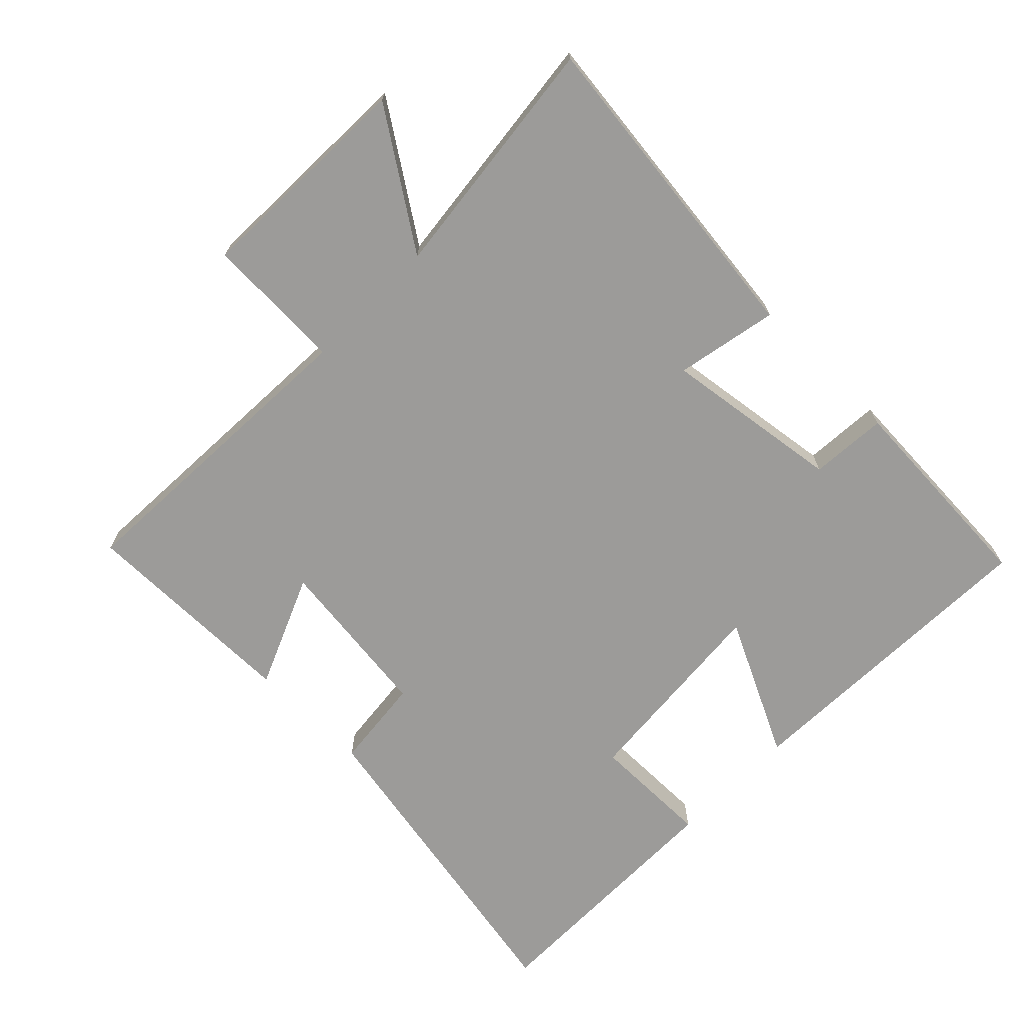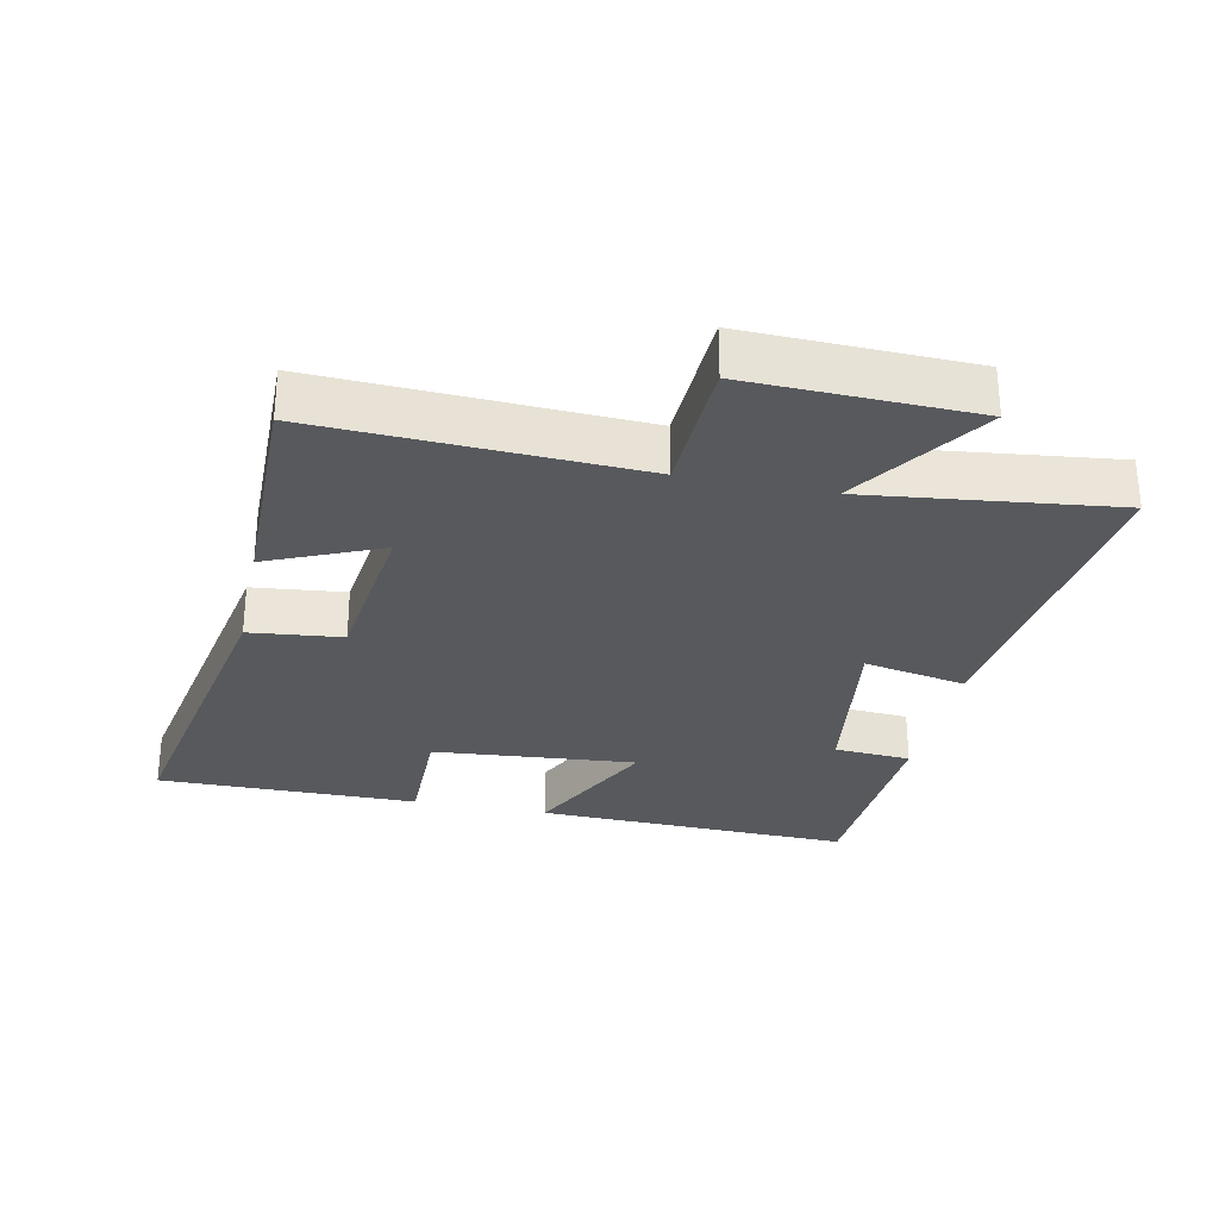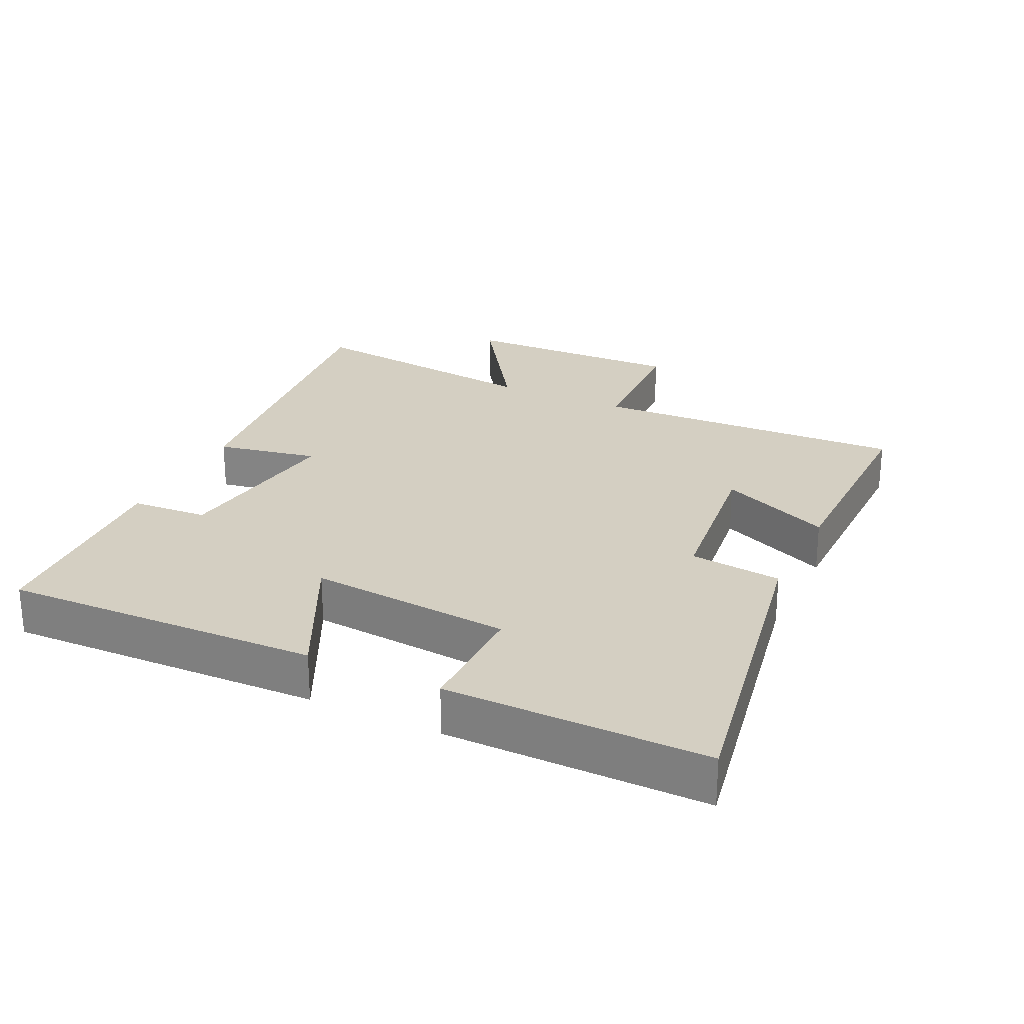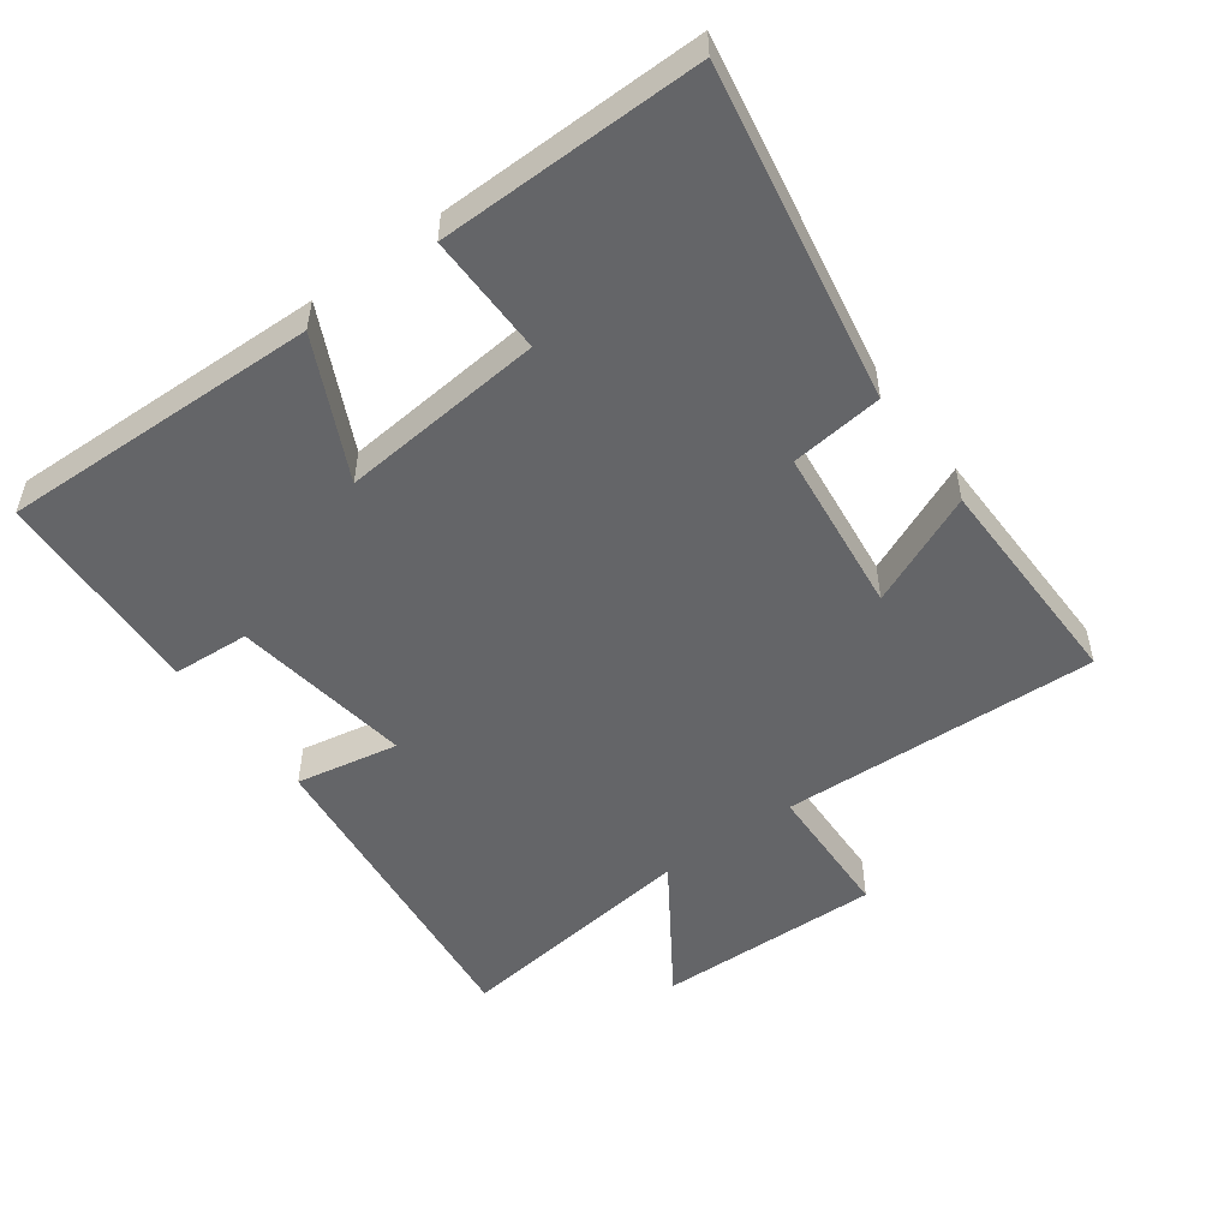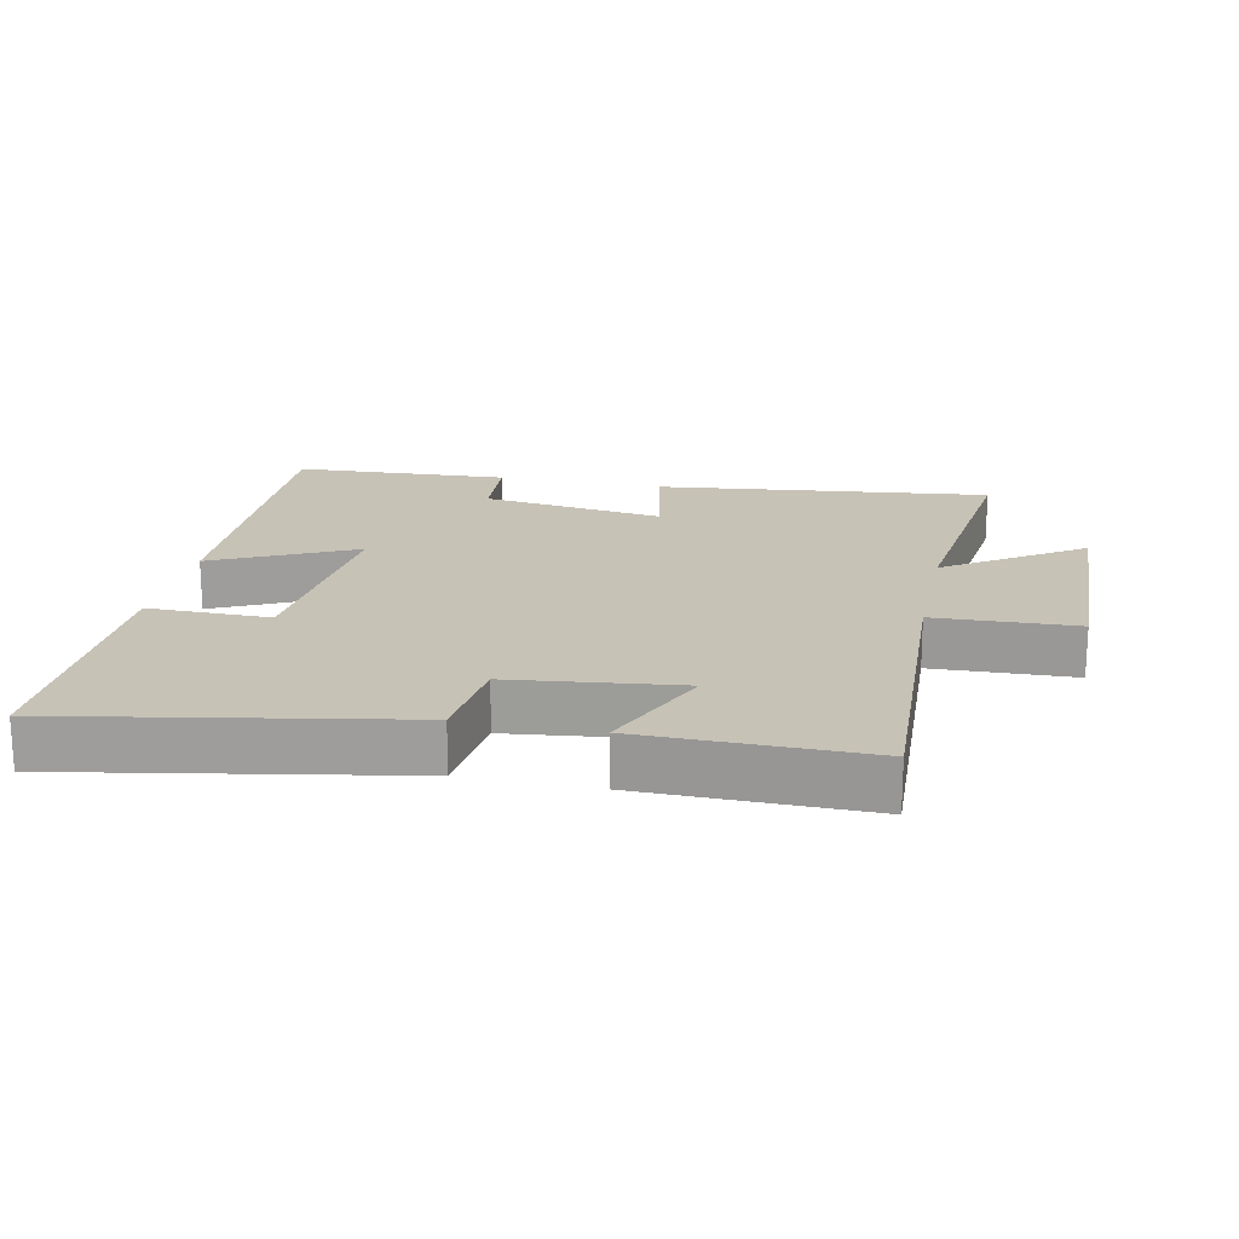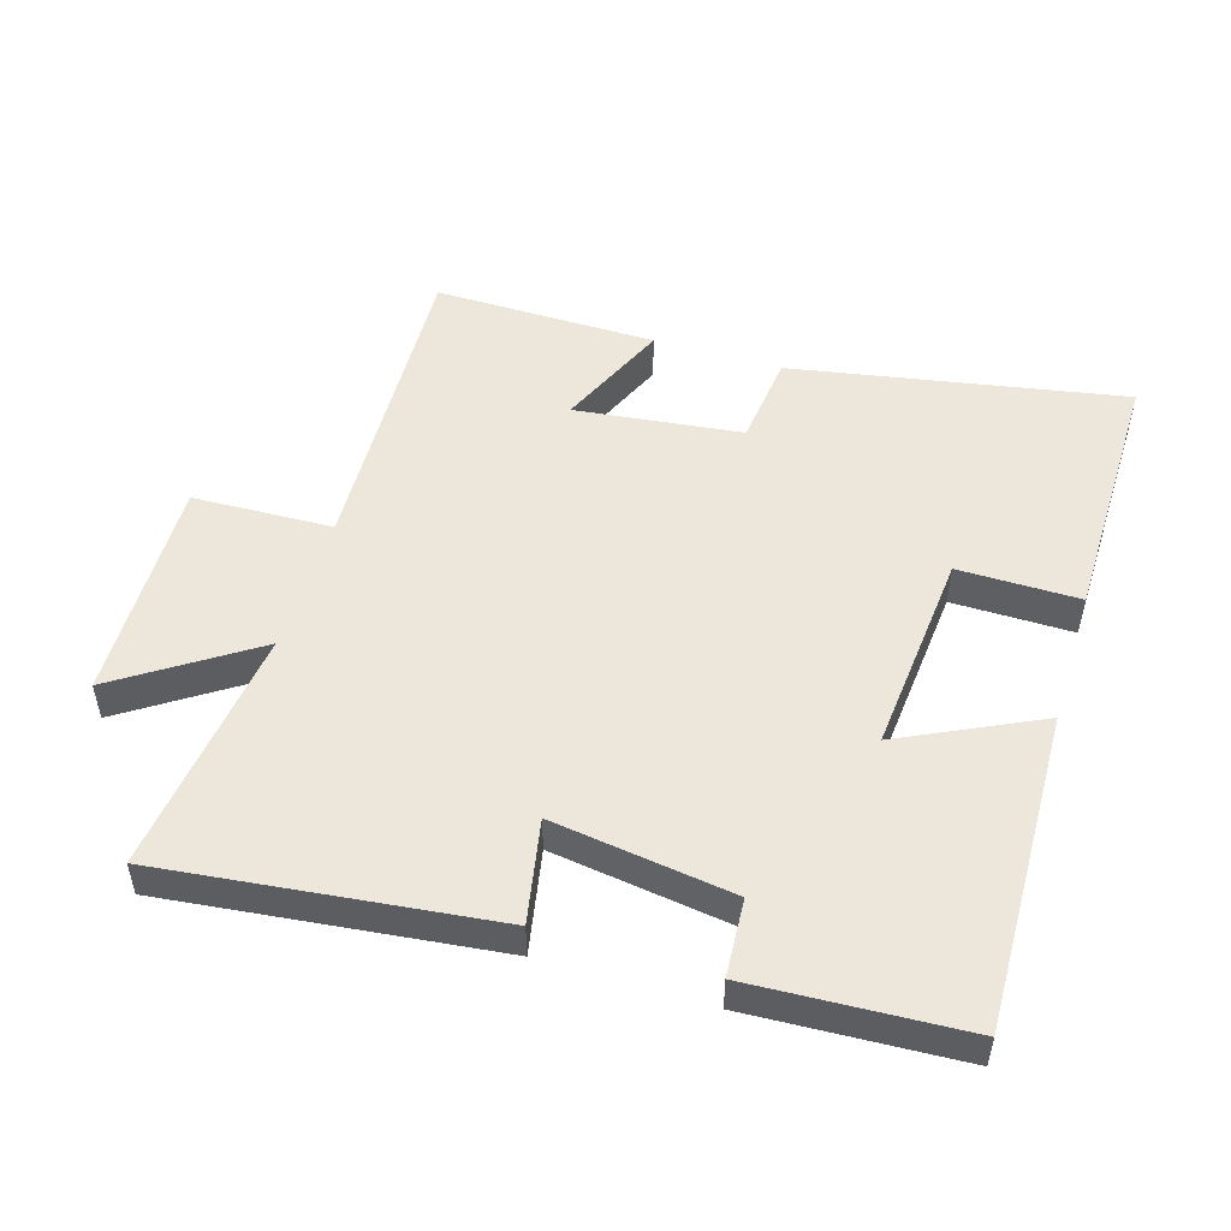
<metadata>
{"format":"obj","ext":"obj","renderer":"f3d","projection":"perspective","resolution":1024,"background":"white","views":[{"elev":-69.8,"azim":135.4,"up":"+Y"},{"elev":-29.1,"azim":78.2,"up":"+Y"},{"elev":25.5,"azim":-64.3,"up":"+Y"},{"elev":-51.6,"azim":-53.5,"up":"+Y"},{"elev":19.2,"azim":11.9,"up":"+Y"},{"elev":50.8,"azim":-162.9,"up":"+Y"}]}
</metadata>
<code>
v -0.502 0.07 0.592
v -0.004 0.07 0.5
v 0.011 0.07 0.361
v 0.261 0.07 0.331
v 0.188 0.07 0.5
v 0.522 0.07 0.503
v 0.5 0.07 0.026
v 0.71 0.07 0.018
v 0.7 0.07 -0.32
v 0.5 0.07 -0.186
v 0.544 0.07 -0.558
v 0.051 0.07 -0.5
v 0.081 0.07 -0.346
v -0.189 0.07 -0.384
v -0.197 0.07 -0.5
v -0.515 0.07 -0.483
v -0.5 0.07 -0.005
v -0.293 0.07 -0.106
v -0.319 0.07 0.2
v -0.5 0.07 0.199
v -0.502 0 0.592
v -0.004 0 0.5
v 0.011 0 0.361
v 0.261 0 0.331
v 0.188 0 0.5
v 0.522 0 0.503
v 0.5 0 0.026
v 0.71 0 0.018
v 0.7 0 -0.32
v 0.5 0 -0.186
v 0.544 0 -0.558
v 0.051 0 -0.5
v 0.081 0 -0.346
v -0.189 0 -0.384
v -0.197 0 -0.5
v -0.515 0 -0.483
v -0.5 0 -0.005
v -0.293 0 -0.106
v -0.319 0 0.2
v -0.5 0 0.199
f 19 20 1 2
f 18 19 2 3
f 15 16 17 18
f 14 15 18
f 13 14 18 3
f 10 11 12 13
f 10 13 3 4
f 7 8 9 10
f 7 10 4 5
f 5 6 7
f 22 21 40 39
f 23 22 39 38
f 38 37 36 35
f 38 35 34
f 23 38 34 33
f 33 32 31 30
f 24 23 33 30
f 30 29 28 27
f 25 24 30 27
f 27 26 25
f 1 21 22 2
f 2 22 23 3
f 3 23 24 4
f 4 24 25 5
f 5 25 26 6
f 6 26 27 7
f 7 27 28 8
f 8 28 29 9
f 9 29 30 10
f 10 30 31 11
f 11 31 32 12
f 12 32 33 13
f 13 33 34 14
f 14 34 35 15
f 15 35 36 16
f 16 36 37 17
f 17 37 38 18
f 18 38 39 19
f 19 39 40 20
f 20 40 21 1

</code>
